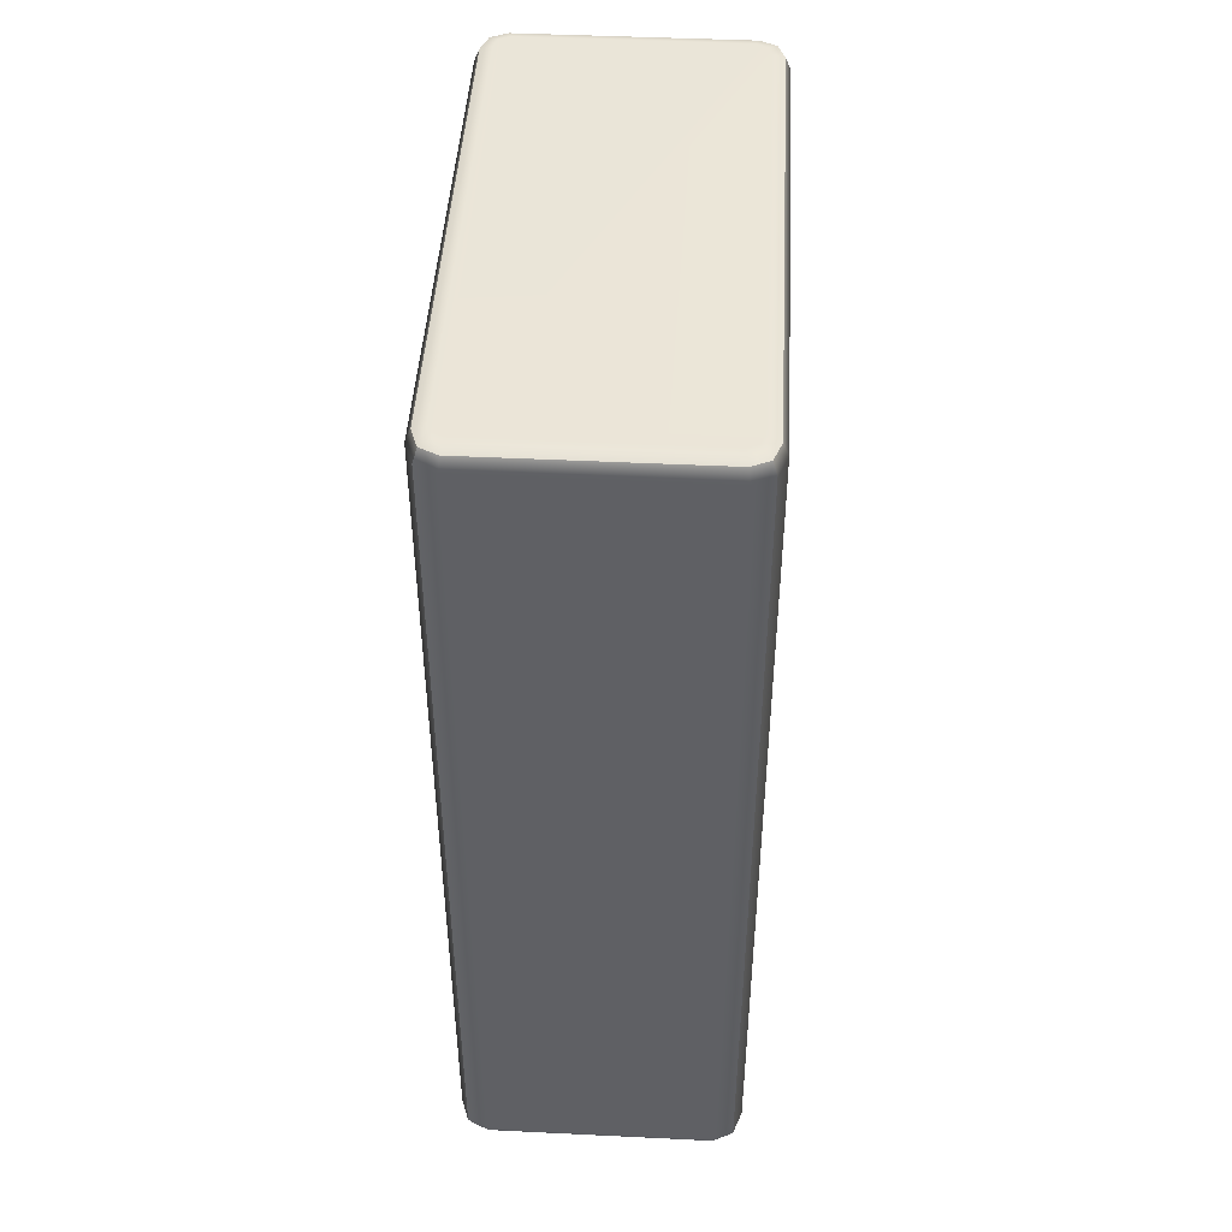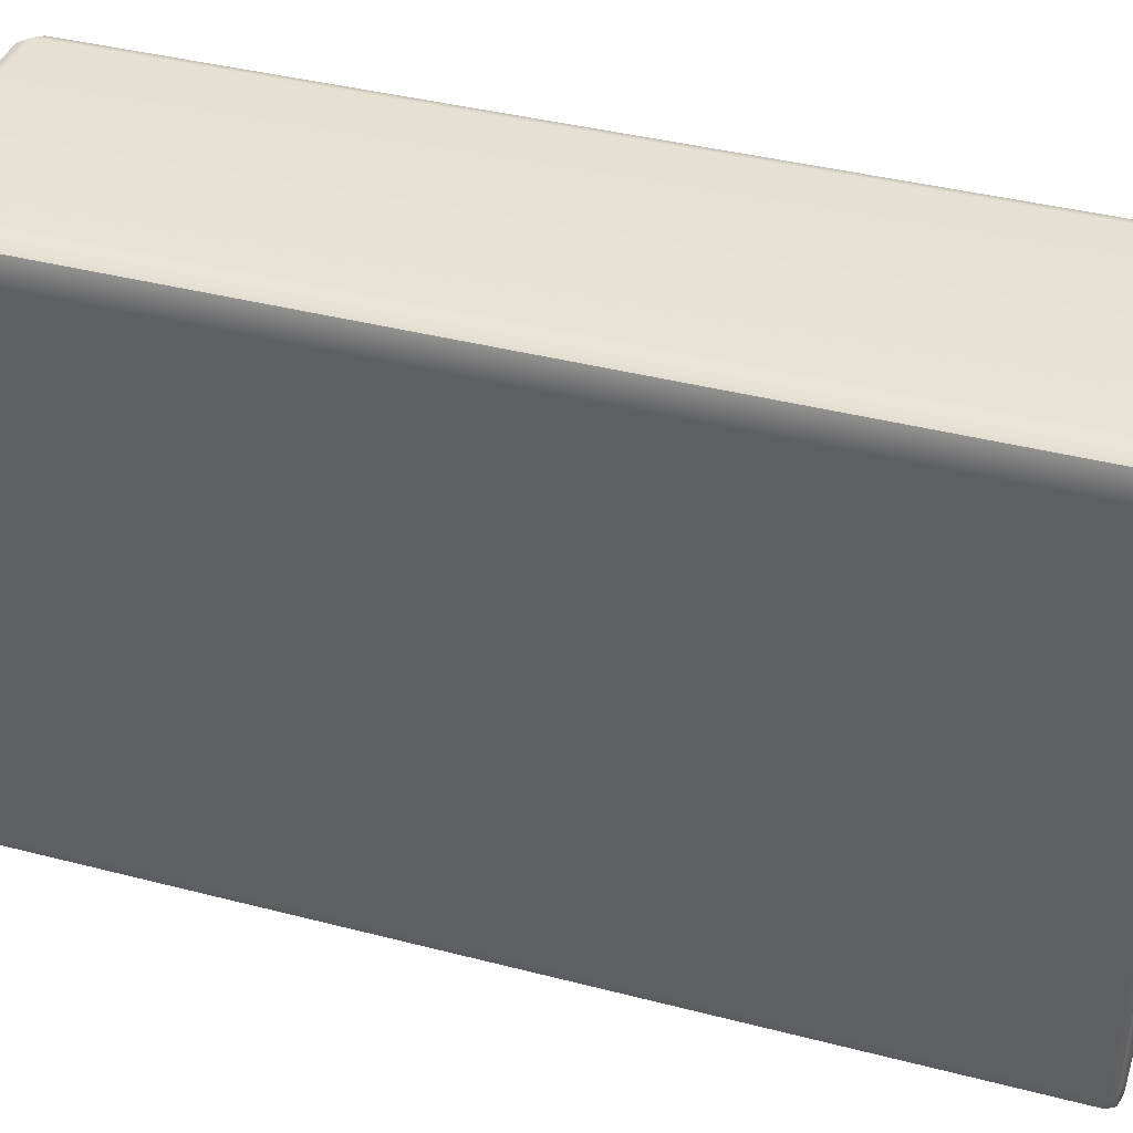
<metadata>
{"format":"obj","ext":"obj","renderer":"f3d","projection":"perspective","resolution":1024,"background":"white","views":[{"elev":45.6,"azim":-176.8,"up":"+Y"},{"elev":39.7,"azim":-72.2,"up":"+Z"}]}
</metadata>
<code>
o BoteTomate.001
v 0.4562 -0.01767 -0.6567
v 0.7095 -0.01767 -0.3708
v 0 -0.01767 -0
v 0.09912 -0.01767 -0.7921
v -0.28 -0.01767 -0.7461
v -0.5943 -0.01767 -0.5291
v -0.7718 -0.01767 -0.191
v -0.7718 -0.01767 0.191
v -0.5943 -0.01767 0.5291
v -0.28 -0.01767 0.7461
v 0.09912 -0.01767 0.7921
v 0.4562 -0.01767 0.6567
v 0.7095 -0.01767 0.3708
v 0.8009 -0.01767 -0
v 0.5514 4.518 -0.2865
v 0.3557 4.518 -0.5073
v 0.005573 4.518 0
v 0.07988 4.518 -0.6119
v -0.213 4.518 -0.5764
v -0.4558 4.518 -0.4088
v -0.5929 4.518 -0.1475
v -0.5929 4.518 0.1475
v -0.4558 4.518 0.4088
v -0.213 4.518 0.5764
v 0.07988 4.518 0.6119
v 0.3557 4.518 0.5073
v 0.5514 4.518 0.2865
v 0.622 4.518 0
v 0.5829 4.006 -0.3033
v 0.3757 4.006 -0.537
v 0.3606 4.102 -0.5146
v 0.5591 4.102 -0.2906
v 0.08371 4.006 -0.6478
v 0.08081 4.102 -0.6207
v -0.2264 4.006 -0.6102
v -0.2163 4.102 -0.5846
v -0.4834 4.006 -0.4327
v -0.4625 4.102 -0.4146
v -0.6285 4.006 -0.1562
v -0.6016 4.102 -0.1496
v -0.6285 4.006 0.1562
v -0.6016 4.102 0.1496
v -0.4834 4.006 0.4327
v -0.4625 4.102 0.4146
v -0.2264 4.006 0.6102
v -0.2163 4.102 0.5846
v 0.08371 4.006 0.6478
v 0.08081 4.102 0.6207
v 0.3757 4.006 0.537
v 0.3606 4.102 0.5146
v 0.5829 4.006 0.3033
v 0.5591 4.102 0.2906
v 0.6576 4.006 0
v 0.6307 4.102 0
v 0.3845 4.102 -0.5501
v 0.5966 4.102 -0.3106
v 0.08538 4.102 -0.6635
v -0.2322 4.102 -0.625
v -0.4955 4.102 -0.4432
v -0.6441 4.102 -0.16
v -0.6441 4.102 0.16
v -0.4955 4.102 0.4432
v -0.2322 4.102 0.625
v 0.08538 4.102 0.6635
v 0.3845 4.102 0.5501
v 0.5966 4.102 0.3106
v 0.6732 4.102 0
v 0.3845 4.128 -0.5501
v 0.5966 4.128 -0.3106
v 0.08538 4.128 -0.6635
v -0.2322 4.128 -0.625
v -0.4955 4.128 -0.4432
v -0.6441 4.128 -0.16
v -0.6441 4.128 0.16
v -0.4955 4.128 0.4432
v -0.2322 4.128 0.625
v 0.08538 4.128 0.6635
v 0.3845 4.128 0.5501
v 0.5966 4.128 0.3106
v 0.6732 4.128 0
v 0.3845 4.153 -0.5501
v 0.5966 4.153 -0.3106
v 0.08538 4.153 -0.6635
v -0.2322 4.153 -0.625
v -0.4955 4.153 -0.4432
v -0.6441 4.153 -0.16
v -0.6441 4.153 0.16
v -0.4955 4.153 0.4432
v -0.2322 4.153 0.625
v 0.08538 4.153 0.6635
v 0.3845 4.153 0.5501
v 0.5966 4.153 0.3106
v 0.6732 4.153 0
v 0.3726 4.15 -0.5324
v 0.578 4.15 -0.3006
v 0.08311 4.15 -0.6422
v -0.2243 4.15 -0.6049
v -0.4791 4.15 -0.429
v -0.623 4.15 -0.1548
v -0.623 4.15 0.1548
v -0.4791 4.15 0.429
v -0.2243 4.15 0.6049
v 0.08311 4.15 0.6422
v 0.3726 4.15 0.5324
v 0.578 4.15 0.3006
v 0.6521 4.15 0
v 0.4068 4.265 -0.5832
v 0.6318 4.265 -0.3293
v 0.08966 4.265 -0.7035
v -0.2471 4.265 -0.6626
v -0.5262 4.265 -0.47
v -0.6839 4.265 -0.1696
v -0.6839 4.265 0.1696
v -0.5262 4.265 0.47
v -0.2471 4.265 0.6626
v 0.08966 4.265 0.7035
v 0.4068 4.265 0.5832
v 0.6318 4.265 0.3293
v 0.7129 4.265 0
v 0.6451 4.264 -0.3365
v 0.4153 4.264 -0.5958
v 0.4138 4.28 -0.5937
v 0.6428 4.28 -0.3352
v 0.09128 4.264 -0.7187
v 0.091 4.28 -0.7161
v -0.2527 4.264 -0.677
v -0.2518 4.28 -0.6745
v -0.5379 4.264 -0.4801
v -0.5359 4.28 -0.4784
v -0.6989 4.264 -0.1733
v -0.6964 4.28 -0.1726
v -0.6989 4.264 0.1733
v -0.6964 4.28 0.1726
v -0.5379 4.264 0.4801
v -0.5359 4.28 0.4784
v -0.2527 4.264 0.677
v -0.2518 4.28 0.6745
v 0.09128 4.264 0.7187
v 0.091 4.28 0.7161
v 0.4153 4.264 0.5958
v 0.4138 4.28 0.5937
v 0.6451 4.264 0.3365
v 0.6428 4.28 0.3352
v 0.728 4.264 0
v 0.7254 4.28 0
v 0.8443 2.119 -0.4427
v 0.5419 2.119 -0.7841
v 0.5681 3.433 -0.823
v 0.8855 3.433 -0.4647
v 0.1155 2.119 -0.9458
v 0.1205 3.433 -0.9927
v -0.3371 2.119 -0.8908
v -0.3546 3.432 -0.935
v -0.7124 2.119 -0.6318
v -0.7485 3.432 -0.6631
v -0.9243 2.119 -0.228
v -0.9709 3.432 -0.2393
v -0.9243 2.119 0.228
v -0.9709 3.432 0.2393
v -0.7124 2.119 0.6318
v -0.7485 3.432 0.6631
v -0.3371 2.119 0.8908
v -0.3546 3.432 0.935
v 0.1155 2.119 0.9458
v 0.1205 3.433 0.9927
v 0.5419 2.119 0.7841
v 0.5681 3.433 0.823
v 0.8443 2.119 0.4427
v 0.8855 3.433 0.4647
v 0.9534 2.119 0
v 1 3.433 0
v 0.7344 3.838 -0.3841
v 0.4723 3.837 -0.6806
v 0.1022 3.837 -0.8213
v -0.2911 3.836 -0.7741
v -0.6174 3.836 -0.5492
v -0.8018 3.836 -0.1982
v -0.8017 3.836 0.1982
v -0.6173 3.836 0.5491
v -0.291 3.836 0.7739
v 0.1022 3.837 0.8213
v 0.4722 3.837 0.6804
v 0.7343 3.838 0.3841
v 0.8288 3.838 0
v 0.8462 3.652 -0.4438
v 0.5431 3.652 -0.7859
v 0.1158 3.651 -0.9481
v -0.3381 3.651 -0.8931
v -0.7144 3.651 -0.6335
v -0.9269 3.651 -0.2286
v -0.9269 3.651 0.2286
v -0.7143 3.651 0.6334
v -0.338 3.651 0.8931
v 0.1158 3.651 0.9481
v 0.5431 3.652 0.7859
v 0.8461 3.652 0.4437
v 0.9555 3.652 0
v 0.9054 0.7412 -0.4753
v 0.9099 0.4881 -0.4778
v 0.5836 0.4881 -0.8461
v 0.5807 0.7412 -0.8418
v 0.901 0.2352 -0.473
v 0.578 0.2352 -0.8377
v 0.123 0.7412 -1.015
v -0.363 0.7412 -0.9564
v -0.7659 0.7412 -0.6783
v -0.9935 0.7412 -0.2448
v -0.9935 0.7412 0.2448
v -0.7659 0.7412 0.6783
v -0.363 0.7412 0.9564
v 0.123 0.7412 1.015
v 0.5807 0.7412 0.8418
v 0.9054 0.7412 0.4753
v 1.023 0.7412 -0
v 0.1224 0.2352 -1.01
v -0.3612 0.2352 -0.9517
v -0.7621 0.2352 -0.675
v -0.9886 0.2352 -0.2436
v -0.9886 0.2352 0.2436
v -0.7621 0.2352 0.675
v -0.3612 0.2352 0.9517
v 0.1224 0.2352 1.01
v 0.578 0.2352 0.8377
v 0.901 0.2352 0.473
v 1.018 0.2352 -0
v 0.1235 0.4881 -1.021
v -0.365 0.4881 -0.9612
v -0.7699 0.4881 -0.6817
v -0.9986 0.4881 -0.246
v -0.9986 0.4881 0.246
v -0.7699 0.4881 0.6817
v -0.365 0.4881 0.9612
v 0.1235 0.4881 1.021
v 0.5836 0.4881 0.8461
v 0.9099 0.4881 0.4778
v 1.028 0.4881 -0
v 0.4042 4.295 -0.5794
v 0.6276 4.295 -0.3272
v 0.08916 4.295 -0.6989
v -0.2453 4.295 -0.6582
v -0.5226 4.295 -0.4668
v -0.6792 4.295 -0.1685
v -0.6792 4.295 0.1685
v -0.5226 4.295 0.4668
v -0.2453 4.295 0.6582
v 0.08916 4.295 0.6989
v 0.4042 4.295 0.5794
v 0.6276 4.295 0.3272
v 0.7083 4.295 0
v 0.6147 4.295 -0.3202
v 0.396 4.295 -0.5671
v 0.3733 4.332 -0.5335
v 0.5791 4.332 -0.3012
v 0.08758 4.295 -0.6841
v 0.08324 4.332 -0.6435
v -0.2398 4.295 -0.6443
v -0.2248 4.332 -0.6061
v -0.5113 4.295 -0.457
v -0.4801 4.332 -0.4298
v -0.6646 4.295 -0.1649
v -0.6243 4.332 -0.1551
v -0.6646 4.295 0.1649
v -0.6243 4.332 0.1551
v -0.5113 4.295 0.457
v -0.4801 4.332 0.4298
v -0.2398 4.295 0.6443
v -0.2248 4.332 0.6061
v 0.08758 4.295 0.6841
v 0.08324 4.332 0.6435
v 0.396 4.295 0.5671
v 0.3733 4.332 0.5335
v 0.6147 4.295 0.3202
v 0.5791 4.332 0.3012
v 0.6936 4.295 0
v 0.6533 4.332 0
v 0.4618 4.364 -0.2387
v 0.2988 4.364 -0.4226
v 0.3553 4.347 -0.5067
v 0.5508 4.347 -0.2861
v 0.06897 4.364 -0.5098
v 0.0798 4.347 -0.6112
v -0.175 4.364 -0.4802
v -0.2127 4.347 -0.5757
v -0.3773 4.364 -0.3405
v -0.4553 4.347 -0.4083
v -0.4916 4.364 -0.1229
v -0.5922 4.347 -0.1473
v -0.4916 4.364 0.1229
v -0.5922 4.347 0.1473
v -0.3773 4.364 0.3405
v -0.4553 4.347 0.4083
v -0.175 4.364 0.4802
v -0.2127 4.347 0.5757
v 0.06897 4.364 0.5098
v 0.0798 4.347 0.6112
v 0.2988 4.364 0.4226
v 0.3553 4.347 0.5067
v 0.4618 4.364 0.2387
v 0.5508 4.347 0.2861
v 0.5206 4.364 0
v 0.6213 4.347 0
v 0.6914 4.31 -0.3612
v 0.4447 4.31 -0.6396
v 0.4195 4.491 -0.6021
v 0.6517 4.491 -0.34
v 0.09691 4.31 -0.7715
v 0.09209 4.491 -0.7263
v -0.2723 4.31 -0.7267
v -0.2555 4.491 -0.6841
v -0.5785 4.31 -0.5154
v -0.5438 4.491 -0.4852
v -0.7513 4.31 -0.186
v -0.7065 4.491 -0.1751
v -0.7513 4.31 0.186
v -0.7065 4.491 0.1751
v -0.5785 4.31 0.5154
v -0.5438 4.491 0.4852
v -0.2723 4.31 0.7267
v -0.2555 4.491 0.6841
v 0.09691 4.31 0.7715
v 0.09209 4.491 0.7263
v 0.4447 4.31 0.6396
v 0.4195 4.491 0.6021
v 0.6914 4.31 0.3612
v 0.6517 4.491 0.34
v 0.7804 4.31 0
v 0.7356 4.491 0
v 0.3573 4.331 -0.5097
v 0.5539 4.331 -0.2878
v 0.6612 4.311 -0.3451
v 0.4255 4.311 -0.6111
v 0.08018 4.331 -0.6148
v 0.09324 4.311 -0.7371
v -0.2141 4.331 -0.5791
v -0.2596 4.311 -0.6943
v -0.458 4.331 -0.4107
v -0.552 4.311 -0.4924
v -0.5958 4.331 -0.1482
v -0.7172 4.311 -0.1777
v -0.5958 4.331 0.1482
v -0.7172 4.311 0.1777
v -0.458 4.331 0.4107
v -0.552 4.311 0.4924
v -0.2141 4.331 0.5791
v -0.2596 4.311 0.6943
v 0.08018 4.331 0.6148
v 0.09324 4.311 0.7371
v 0.3573 4.331 0.5097
v 0.4255 4.311 0.6111
v 0.5539 4.331 0.2878
v 0.6612 4.311 0.3451
v 0.6249 4.331 0
v 0.7463 4.311 0
f 303 302 330 331
f 306 303 331 333
f 308 306 333 335
f 310 308 335 337
f 312 310 337 339
f 314 312 339 341
f 316 314 341 343
f 318 316 343 345
f 320 318 345 347
f 322 320 347 349
f 324 322 349 351
f 326 324 351 353
f 302 326 353 330
f 329 328 277 276
f 328 332 280 277
f 332 334 282 280
f 334 336 284 282
f 336 338 286 284
f 338 340 288 286
f 340 342 290 288
f 342 344 292 290
f 344 346 294 292
f 346 348 296 294
f 348 350 298 296
f 350 352 300 298
f 352 329 276 300
f 1 2 3
f 4 1 3
f 5 4 3
f 6 5 3
f 7 6 3
f 8 7 3
f 9 8 3
f 10 9 3
f 11 10 3
f 12 11 3
f 13 12 3
f 14 13 3
f 2 14 3
f 15 16 17
f 16 18 17
f 18 19 17
f 19 20 17
f 20 21 17
f 21 22 17
f 22 23 17
f 23 24 17
f 24 25 17
f 25 26 17
f 26 27 17
f 27 28 17
f 28 15 17
f 29 30 31 32
f 30 33 34 31
f 33 35 36 34
f 35 37 38 36
f 37 39 40 38
f 39 41 42 40
f 41 43 44 42
f 43 45 46 44
f 45 47 48 46
f 47 49 50 48
f 49 51 52 50
f 51 53 54 52
f 53 29 32 54
f 32 31 55 56
f 31 34 57 55
f 34 36 58 57
f 36 38 59 58
f 38 40 60 59
f 40 42 61 60
f 42 44 62 61
f 44 46 63 62
f 46 48 64 63
f 48 50 65 64
f 50 52 66 65
f 52 54 67 66
f 54 32 56 67
f 56 55 68 69
f 55 57 70 68
f 57 58 71 70
f 58 59 72 71
f 59 60 73 72
f 60 61 74 73
f 61 62 75 74
f 62 63 76 75
f 63 64 77 76
f 64 65 78 77
f 65 66 79 78
f 66 67 80 79
f 67 56 69 80
f 69 68 81 82
f 68 70 83 81
f 70 71 84 83
f 71 72 85 84
f 72 73 86 85
f 73 74 87 86
f 74 75 88 87
f 75 76 89 88
f 76 77 90 89
f 77 78 91 90
f 78 79 92 91
f 79 80 93 92
f 80 69 82 93
f 82 81 94 95
f 81 83 96 94
f 83 84 97 96
f 84 85 98 97
f 85 86 99 98
f 86 87 100 99
f 87 88 101 100
f 88 89 102 101
f 89 90 103 102
f 90 91 104 103
f 91 92 105 104
f 92 93 106 105
f 93 82 95 106
f 95 94 107 108
f 94 96 109 107
f 96 97 110 109
f 97 98 111 110
f 98 99 112 111
f 99 100 113 112
f 100 101 114 113
f 101 102 115 114
f 102 103 116 115
f 103 104 117 116
f 104 105 118 117
f 105 106 119 118
f 106 95 108 119
f 120 121 122 123
f 121 124 125 122
f 124 126 127 125
f 126 128 129 127
f 128 130 131 129
f 130 132 133 131
f 132 134 135 133
f 134 136 137 135
f 136 138 139 137
f 138 140 141 139
f 140 142 143 141
f 142 144 145 143
f 144 120 123 145
f 146 147 148 149
f 147 150 151 148
f 150 152 153 151
f 152 154 155 153
f 154 156 157 155
f 156 158 159 157
f 158 160 161 159
f 160 162 163 161
f 162 164 165 163
f 164 166 167 165
f 166 168 169 167
f 168 170 171 169
f 170 146 149 171
f 172 173 30 29
f 173 174 33 30
f 174 175 35 33
f 175 176 37 35
f 176 177 39 37
f 177 178 41 39
f 178 179 43 41
f 179 180 45 43
f 180 181 47 45
f 181 182 49 47
f 182 183 51 49
f 183 184 53 51
f 184 172 29 53
f 172 185 186 173
f 185 149 148 186
f 173 186 187 174
f 186 148 151 187
f 174 187 188 175
f 187 151 153 188
f 175 188 189 176
f 188 153 155 189
f 176 189 190 177
f 189 155 157 190
f 177 190 191 178
f 190 157 159 191
f 178 191 192 179
f 191 159 161 192
f 179 192 193 180
f 192 161 163 193
f 180 193 194 181
f 193 163 165 194
f 181 194 195 182
f 194 165 167 195
f 182 195 196 183
f 195 167 169 196
f 183 196 197 184
f 196 169 171 197
f 149 185 197 171
f 185 172 184 197
f 198 199 200 201
f 199 202 203 200
f 198 201 147 146
f 201 204 150 147
f 204 205 152 150
f 205 206 154 152
f 206 207 156 154
f 207 208 158 156
f 208 209 160 158
f 209 210 162 160
f 210 211 164 162
f 211 212 166 164
f 212 213 168 166
f 213 214 170 168
f 214 198 146 170
f 2 1 203 202
f 1 4 215 203
f 4 5 216 215
f 5 6 217 216
f 6 7 218 217
f 7 8 219 218
f 8 9 220 219
f 9 10 221 220
f 10 11 222 221
f 11 12 223 222
f 12 13 224 223
f 13 14 225 224
f 14 2 202 225
f 201 200 226 204
f 200 203 215 226
f 204 226 227 205
f 226 215 216 227
f 205 227 228 206
f 227 216 217 228
f 206 228 229 207
f 228 217 218 229
f 207 229 230 208
f 229 218 219 230
f 208 230 231 209
f 230 219 220 231
f 209 231 232 210
f 231 220 221 232
f 210 232 233 211
f 232 221 222 233
f 211 233 234 212
f 233 222 223 234
f 212 234 235 213
f 234 223 224 235
f 213 235 236 214
f 235 224 225 236
f 202 199 236 225
f 199 198 214 236
f 123 122 237 238
f 122 125 239 237
f 125 127 240 239
f 127 129 241 240
f 129 131 242 241
f 131 133 243 242
f 133 135 244 243
f 135 137 245 244
f 137 139 246 245
f 139 141 247 246
f 141 143 248 247
f 143 145 249 248
f 145 123 238 249
f 250 251 252 253
f 251 254 255 252
f 254 256 257 255
f 256 258 259 257
f 258 260 261 259
f 260 262 263 261
f 262 264 265 263
f 264 266 267 265
f 266 268 269 267
f 268 270 271 269
f 270 272 273 271
f 272 274 275 273
f 274 250 253 275
f 276 277 278 279
f 277 280 281 278
f 280 282 283 281
f 282 284 285 283
f 284 286 287 285
f 286 288 289 287
f 288 290 291 289
f 290 292 293 291
f 292 294 295 293
f 294 296 297 295
f 296 298 299 297
f 298 300 301 299
f 300 276 279 301
f 302 303 304 305
f 303 306 307 304
f 306 308 309 307
f 308 310 311 309
f 310 312 313 311
f 312 314 315 313
f 314 316 317 315
f 316 318 319 317
f 318 320 321 319
f 320 322 323 321
f 322 324 325 323
f 324 326 327 325
f 326 302 305 327
f 305 304 16 15
f 304 307 18 16
f 307 309 19 18
f 309 311 20 19
f 311 313 21 20
f 313 315 22 21
f 315 317 23 22
f 317 319 24 23
f 319 321 25 24
f 321 323 26 25
f 323 325 27 26
f 325 327 28 27
f 327 305 15 28
f 253 252 328 329
f 252 255 332 328
f 255 257 334 332
f 257 259 336 334
f 259 261 338 336
f 261 263 340 338
f 263 265 342 340
f 265 267 344 342
f 267 269 346 344
f 269 271 348 346
f 271 273 350 348
f 273 275 352 350
f 275 253 329 352
f 331 330 279 278
f 333 331 278 281
f 335 333 281 283
f 337 335 283 285
f 339 337 285 287
f 341 339 287 289
f 343 341 289 291
f 345 343 291 293
f 347 345 293 295
f 349 347 295 297
f 351 349 297 299
f 353 351 299 301
f 330 353 301 279
f 108 107 121 120
f 107 109 124 121
f 109 110 126 124
f 110 111 128 126
f 111 112 130 128
f 112 113 132 130
f 113 114 134 132
f 114 115 136 134
f 115 116 138 136
f 116 117 140 138
f 117 118 142 140
f 118 119 144 142
f 119 108 120 144
f 251 250 238 237
f 254 251 237 239
f 256 254 239 240
f 258 256 240 241
f 260 258 241 242
f 262 260 242 243
f 264 262 243 244
f 266 264 244 245
f 268 266 245 246
f 270 268 246 247
f 272 270 247 248
f 274 272 248 249
f 250 274 249 238
o Cereales.001
v -1.363 8.165 2.398
v -1.315 8.279 2.387
v -1.315 8.279 -2.334
v -1.363 8.165 -2.344
v -1.201 8.326 2.361
v -1.201 8.326 -2.307
v -1.072 8.326 2.51
v -1.094 8.279 2.641
v 0.9562 8.279 2.641
v 0.9335 8.326 2.51
v -1.104 8.165 2.695
v 0.9656 8.165 2.695
v 1.063 8.326 2.361
v 1.177 8.279 2.387
v 1.177 8.279 -2.334
v 1.063 8.326 -2.307
v 1.224 8.165 2.398
v 1.224 8.165 -2.344
v -1.104 8.165 -2.642
v -1.094 8.279 -2.588
v 0.9562 8.279 -2.588
v 0.9656 8.165 -2.642
v -1.072 8.326 -2.456
v 0.9335 8.326 -2.456
v 1.025 8.326 -2.413
v -1.163 8.326 -2.413
v -1.163 8.326 2.466
v 1.025 8.326 2.466
v -1.251 8.279 2.567
v -1.287 8.165 2.608
v -1.251 8.279 -2.513
v -1.287 8.165 -2.555
v 1.112 8.279 2.567
v 1.148 8.165 2.608
v 1.112 8.279 -2.513
v 1.148 8.165 -2.555
v 1.127 -0.001527 -2.322
v 1.127 -0.001528 2.375
v 1.074 -0.001528 2.523
v 0.9463 -0.001528 2.584
v -1.085 -0.001528 2.584
v -1.213 -0.001528 2.523
v -1.266 -0.001528 2.375
v -1.266 -0.001527 -2.322
v -1.213 -0.001527 -2.47
v -1.085 -0.001527 -2.531
v 0.9463 -0.001527 -2.531
v 1.074 -0.001527 -2.47
v -1.104 0.09532 2.695
v 0.9656 0.09532 2.695
v -1.104 0.09533 -2.642
v 0.9656 0.09533 -2.642
v 1.224 0.09532 2.398
v 1.224 0.09533 -2.344
v -1.363 0.09533 -2.344
v -1.363 0.09532 2.398
v -1.287 0.09532 2.608
v 1.148 0.09532 2.608
v -1.287 0.09533 -2.555
v 1.148 0.09533 -2.555
v -1.098 0.02684 2.663
v -1.265 0.02684 2.583
v 0.9599 0.02684 2.663
v -1.334 0.02684 2.391
v -1.334 0.02684 -2.338
v -1.265 0.02684 -2.53
v -1.098 0.02684 -2.61
v 0.9599 0.02684 -2.61
v 1.127 0.02684 -2.53
v 1.196 0.02684 2.391
v 1.127 0.02684 2.583
v 1.196 0.02684 -2.338
v 0.6255 8.144 1.107
v 0.7762 8.144 1.303
v 0.3557 8.144 1.557
v 0.4129 8.144 1.015
v 0.1873 8.144 1.046
v 0.000198 8.144 1.195
v -0.1054 8.144 1.426
v -0.1054 8.144 1.688
v 0.000198 8.144 1.92
v 0.1873 8.144 2.069
v 0.4129 8.144 2.1
v 0.6255 8.144 2.007
v 0.7762 8.144 1.811
v 0.8306 8.144 1.557
f 354 355 356 357
f 355 358 359 356
f 360 361 362 363
f 361 364 365 362
f 366 367 368 369
f 367 370 371 368
f 372 373 374 375
f 373 376 377 374
f 378 377 376 379 359 358 380 360 363 381 366 369
f 358 355 382 380
f 355 354 383 382
f 357 356 384 385
f 356 359 379 384
f 363 362 386 381
f 362 365 387 386
f 375 374 388 389
f 374 377 378 388
f 364 361 382 383
f 361 360 380 382
f 370 367 386 387
f 367 366 381 386
f 376 373 384 379
f 373 372 385 384
f 369 368 388 378
f 368 371 389 388
f 390 391 392 393 394 395 396 397 398 399 400 401
f 364 402 403 365
f 404 372 375 405
f 370 406 407 371
f 357 408 409 354
f 409 410 383 354
f 410 402 364 383
f 403 411 387 365
f 411 406 370 387
f 357 385 412 408
f 385 372 404 412
f 375 389 413 405
f 389 371 407 413
f 394 414 415 395
f 414 402 410 415
f 402 414 416 403
f 414 394 393 416
f 396 417 418 397
f 417 409 408 418
f 397 418 419 398
f 418 408 412 419
f 399 420 421 400
f 420 404 405 421
f 400 421 422 401
f 421 405 413 422
f 391 423 424 392
f 423 406 411 424
f 406 423 425 407
f 423 391 390 425
f 409 417 415 410
f 417 396 395 415
f 403 416 424 411
f 416 393 392 424
f 404 420 419 412
f 420 399 398 419
f 407 425 422 413
f 425 390 401 422
f 426 427 428
f 429 426 428
f 430 429 428
f 431 430 428
f 432 431 428
f 433 432 428
f 434 433 428
f 435 434 428
f 436 435 428
f 437 436 428
f 438 437 428
f 439 438 428
f 427 439 428

</code>
